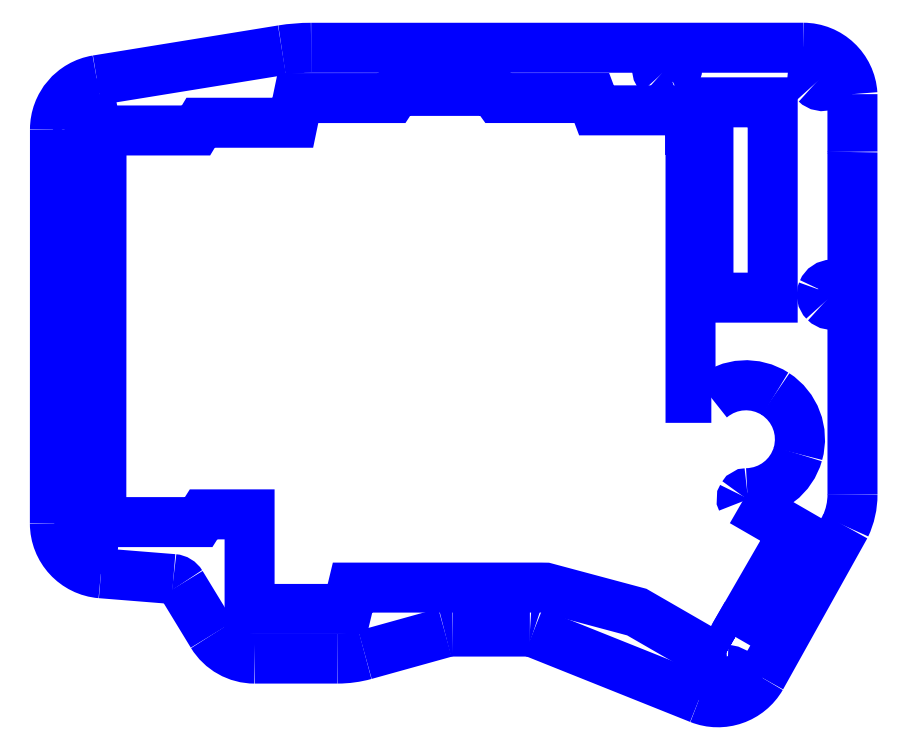
<metadata>
{"format":"dxf","ext":"dxf","renderer":"ezdxf+matplotlib","layout":"modelspace","background":"white","min_lineweight":24,"dpi":150}
</metadata>
<code>
0
SECTION
2
ENTITIES
0
SPLINE
8
Ebene_1
70
8
71
3
72
8
73
4
74
0
40
0
40
0
40
0
40
0
40
1
40
1
40
1
40
1
10
138.9
20
44.2
30
0
10
138.7
20
44.54
30
0
10
138.7
20
44.94
30
0
10
138.9
20
45.27
30
0
0
SPLINE
8
Ebene_1
70
8
71
3
72
8
73
4
74
0
40
0
40
0
40
0
40
0
40
1
40
1
40
1
40
1
10
138.9
20
45.27
30
0
10
139.1
20
45.6
30
0
10
139.5
20
45.81
30
0
10
139.9
20
45.82
30
0
0
SPLINE
8
Ebene_1
70
8
71
3
72
8
73
4
74
0
40
0
40
0
40
0
40
0
40
1
40
1
40
1
40
1
10
139.9
20
45.82
30
0
10
144.5
20
45.93
30
0
10
148.5
20
49.04
30
0
10
149.7
20
53.47
30
0
0
SPLINE
8
Ebene_1
70
8
71
3
72
8
73
4
74
0
40
0
40
0
40
0
40
0
40
1
40
1
40
1
40
1
10
149.7
20
53.47
30
0
10
151
20
57.9
30
0
10
149.2
20
62.63
30
0
10
145.3
20
65.13
30
0
0
SPLINE
8
Ebene_1
70
8
71
3
72
8
73
4
74
0
40
0
40
0
40
0
40
0
40
1
40
1
40
1
40
1
10
145.3
20
65.13
30
0
10
141.4
20
67.63
30
0
10
136.4
20
67.32
30
0
10
132.9
20
64.36
30
0
0
LWPOLYLINE
8
Ebene_1
90
4
70
0
10
137.3
20
18
30
0
10
146.3
20
33.67
30
0
10
149
20
38.35
30
0
10
138.9
20
44.2
30
0
0
SPLINE
8
Ebene_1
70
8
71
3
72
8
73
4
74
0
40
0
40
0
40
0
40
0
40
1
40
1
40
1
40
1
10
49.32
20
132
30
0
10
51.2
20
132.3
30
0
10
53.1
20
132.5
30
0
10
55
20
132.5
30
0
0
LWPOLYLINE
8
Ebene_1
90
32
70
0
10
132.9
20
64.36
30
0
10
128.8
20
64.36
30
0
10
128.8
20
79.48
30
0
10
128.8
20
116.5
30
0
10
128.8
20
116.5
30
0
10
128.8
20
120.3
30
0
10
110.5
20
120.3
30
0
10
109.6
20
122.7
30
0
10
91.39
20
122.7
30
0
10
90.39
20
124.1
30
0
10
71.6
20
124.1
30
0
10
70.7
20
122.7
30
0
10
52.43
20
122.7
30
0
10
51.43
20
117.9
30
0
10
33.49
20
117.9
30
0
10
32.59
20
116.4
30
0
10
14.21
20
116.4
30
0
10
14.17
20
40.19
30
0
10
33.11
20
40.19
30
0
10
34.06
20
41.69
30
0
10
43.02
20
41.69
30
0
10
43.02
20
23.29
30
0
10
62.05
20
23.29
30
0
10
63.05
20
27.44
30
0
10
99.69
20
27.45
30
0
10
99.69
20
27.45
30
0
10
100.6
20
27.43
30
0
10
118.4
20
22.68
30
0
10
134.6
20
13.32
30
0
10
137.3
20
18
30
0
10
137.5
20
17.85
30
0
10
137.3
20
18
30
0
0
SPLINE
8
Ebene_1
70
8
71
3
72
8
73
4
74
0
40
0
40
0
40
0
40
0
40
1
40
1
40
1
40
1
10
150.7
20
132.5
30
0
10
155.8
20
132.5
30
0
10
160
20
128.5
30
0
10
160.3
20
123.5
30
0
0
LWPOLYLINE
8
Ebene_1
90
2
70
0
10
55
20
132.5
30
0
10
150.7
20
132.5
30
0
0
SPLINE
8
Ebene_1
70
8
71
3
72
8
73
4
74
0
40
0
40
0
40
0
40
0
40
1
40
1
40
1
40
1
10
160.3
20
112.3
30
0
10
160.3
20
112.2
30
0
10
160.3
20
112.1
30
0
10
160.3
20
112
30
0
0
LWPOLYLINE
8
Ebene_1
90
2
70
0
10
160.3
20
123.5
30
0
10
160.3
20
112.3
30
0
0
SPLINE
8
Ebene_1
70
8
71
3
72
8
73
4
74
0
40
0
40
0
40
0
40
0
40
1
40
1
40
1
40
1
10
160.3
20
45.53
30
0
10
160.3
20
43.41
30
0
10
159.9
20
41.31
30
0
10
159
20
39.39
30
0
0
LWPOLYLINE
8
Ebene_1
90
2
70
0
10
160.3
20
112
30
0
10
160.3
20
45.53
30
0
0
SPLINE
8
Ebene_1
70
8
71
3
72
8
73
4
74
0
40
0
40
0
40
0
40
0
40
1
40
1
40
1
40
1
10
142.6
20
10.01
30
0
10
140.2
20
5.811
30
0
10
135
20
4.031
30
0
10
130.5
20
5.83
30
0
0
LWPOLYLINE
8
Ebene_1
90
2
70
0
10
159
20
39.39
30
0
10
142.6
20
10.01
30
0
0
SPLINE
8
Ebene_1
70
8
71
3
72
8
73
4
74
0
40
0
40
0
40
0
40
0
40
1
40
1
40
1
40
1
10
98.2
20
18.77
30
0
10
97.99
20
18.85
30
0
10
97.77
20
18.89
30
0
10
97.55
20
18.89
30
0
0
LWPOLYLINE
8
Ebene_1
90
2
70
0
10
130.5
20
5.83
30
0
10
98.2
20
18.77
30
0
0
SPLINE
8
Ebene_1
70
8
71
3
72
8
73
4
74
0
40
0
40
0
40
0
40
0
40
1
40
1
40
1
40
1
10
82.5
20
18.89
30
0
10
82
20
18.89
30
0
10
81.51
20
18.82
30
0
10
81.03
20
18.69
30
0
0
LWPOLYLINE
8
Ebene_1
90
2
70
0
10
97.55
20
18.89
30
0
10
82.5
20
18.89
30
0
0
SPLINE
8
Ebene_1
70
8
71
3
72
8
73
4
74
0
40
0
40
0
40
0
40
0
40
1
40
1
40
1
40
1
10
65.47
20
14.36
30
0
10
63.73
20
13.88
30
0
10
61.93
20
13.63
30
0
10
60.13
20
13.63
30
0
0
LWPOLYLINE
8
Ebene_1
90
2
70
0
10
81.03
20
18.69
30
0
10
65.47
20
14.36
30
0
0
SPLINE
8
Ebene_1
70
8
71
3
72
8
73
4
74
0
40
0
40
0
40
0
40
0
40
1
40
1
40
1
40
1
10
44.01
20
13.63
30
0
10
40.63
20
13.63
30
0
10
37.49
20
15.4
30
0
10
35.73
20
18.28
30
0
0
LWPOLYLINE
8
Ebene_1
90
2
70
0
10
60.13
20
13.63
30
0
10
44.01
20
13.63
30
0
0
SPLINE
8
Ebene_1
70
8
71
3
72
8
73
4
74
0
40
0
40
0
40
0
40
0
40
1
40
1
40
1
40
1
10
29.72
20
28.15
30
0
10
29.39
20
28.7
30
0
10
28.82
20
29.05
30
0
10
28.18
20
29.1
30
0
0
LWPOLYLINE
8
Ebene_1
90
2
70
0
10
35.73
20
18.28
30
0
10
29.72
20
28.15
30
0
0
SPLINE
8
Ebene_1
70
8
71
3
72
8
73
4
74
0
40
0
40
0
40
0
40
0
40
1
40
1
40
1
40
1
10
14.09
20
30.23
30
0
10
9.031
20
30.64
30
0
10
5.131
20
34.87
30
0
10
5.132
20
39.94
30
0
0
LWPOLYLINE
8
Ebene_1
90
2
70
0
10
28.18
20
29.1
30
0
10
14.09
20
30.23
30
0
0
SPLINE
8
Ebene_1
70
8
71
3
72
8
73
4
74
0
40
0
40
0
40
0
40
0
40
1
40
1
40
1
40
1
10
5.149
20
116.6
30
0
10
5.15
20
121.3
30
0
10
8.611
20
125.4
30
0
10
13.32
20
126.2
30
0
0
LWPOLYLINE
8
Ebene_1
90
2
70
0
10
5.132
20
39.94
30
0
10
5.149
20
116.6
30
0
0
LWPOLYLINE
8
Ebene_1
90
2
70
0
10
13.32
20
126.2
30
0
10
49.32
20
132
30
0
0
SPLINE
8
Ebene_1
70
8
71
3
72
8
73
4
74
0
40
0
40
0
40
0
40
0
40
1
40
1
40
1
40
1
10
124.2
20
130.4
30
0
10
123.4
20
130.4
30
0
10
122.7
20
130
30
0
10
122.4
20
129.2
30
0
0
SPLINE
8
Ebene_1
70
8
71
3
72
8
73
4
74
0
40
0
40
0
40
0
40
0
40
1
40
1
40
1
40
1
10
122.4
20
129.2
30
0
10
122.1
20
128.5
30
0
10
122.3
20
127.7
30
0
10
122.9
20
127.1
30
0
0
SPLINE
8
Ebene_1
70
8
71
3
72
8
73
4
74
0
40
0
40
0
40
0
40
0
40
1
40
1
40
1
40
1
10
122.9
20
127.1
30
0
10
123.4
20
126.5
30
0
10
124.3
20
126.4
30
0
10
125
20
126.7
30
0
0
SPLINE
8
Ebene_1
70
8
71
3
72
8
73
4
74
0
40
0
40
0
40
0
40
0
40
1
40
1
40
1
40
1
10
125
20
126.7
30
0
10
125.7
20
127
30
0
10
126.2
20
127.7
30
0
10
126.2
20
128.5
30
0
0
SPLINE
8
Ebene_1
70
8
71
3
72
8
73
4
74
0
40
0
40
0
40
0
40
0
40
1
40
1
40
1
40
1
10
126.2
20
128.5
30
0
10
126.2
20
129
30
0
10
126
20
129.5
30
0
10
125.6
20
129.9
30
0
0
SPLINE
8
Ebene_1
70
8
71
3
72
8
73
4
74
0
40
0
40
0
40
0
40
0
40
1
40
1
40
1
40
1
10
125.6
20
129.9
30
0
10
125.3
20
130.2
30
0
10
124.8
20
130.4
30
0
10
124.2
20
130.4
30
0
0
LWPOLYLINE
8
Ebene_1
90
5
70
1
10
144.8
20
116.5
30
0
10
144.8
20
121.9
30
0
10
132.3
20
121.9
30
0
10
132.3
20
83.86
30
0
10
144.8
20
83.86
30
0
0
SPLINE
8
Ebene_1
70
8
71
3
72
8
73
4
74
0
40
0
40
0
40
0
40
0
40
1
40
1
40
1
40
1
10
154.5
20
128.9
30
0
10
153.7
20
128.9
30
0
10
153
20
128.5
30
0
10
152.7
20
127.7
30
0
0
SPLINE
8
Ebene_1
70
8
71
3
72
8
73
4
74
0
40
0
40
0
40
0
40
0
40
1
40
1
40
1
40
1
10
152.7
20
127.7
30
0
10
152.4
20
127
30
0
10
152.6
20
126.2
30
0
10
153.1
20
125.6
30
0
0
SPLINE
8
Ebene_1
70
8
71
3
72
8
73
4
74
0
40
0
40
0
40
0
40
0
40
1
40
1
40
1
40
1
10
153.1
20
125.6
30
0
10
153.7
20
125.1
30
0
10
154.5
20
124.9
30
0
10
155.3
20
125.2
30
0
0
SPLINE
8
Ebene_1
70
8
71
3
72
8
73
4
74
0
40
0
40
0
40
0
40
0
40
1
40
1
40
1
40
1
10
155.3
20
125.2
30
0
10
156
20
125.5
30
0
10
156.5
20
126.2
30
0
10
156.5
20
127
30
0
0
SPLINE
8
Ebene_1
70
8
71
3
72
8
73
4
74
0
40
0
40
0
40
0
40
0
40
1
40
1
40
1
40
1
10
156.5
20
127
30
0
10
156.5
20
127.5
30
0
10
156.3
20
128
30
0
10
155.9
20
128.4
30
0
0
SPLINE
8
Ebene_1
70
8
71
3
72
8
73
4
74
0
40
0
40
0
40
0
40
0
40
1
40
1
40
1
40
1
10
155.9
20
128.4
30
0
10
155.5
20
128.7
30
0
10
155
20
128.9
30
0
10
154.5
20
128.9
30
0
0
LWPOLYLINE
8
Ebene_1
90
1
70
1
10
124.2
20
130.4
30
0
0
SPLINE
8
Ebene_1
70
8
71
3
72
8
73
4
74
0
40
0
40
0
40
0
40
0
40
1
40
1
40
1
40
1
10
156.3
20
86.37
30
0
10
155.5
20
86.37
30
0
10
154.8
20
85.9
30
0
10
154.5
20
85.17
30
0
0
SPLINE
8
Ebene_1
70
8
71
3
72
8
73
4
74
0
40
0
40
0
40
0
40
0
40
1
40
1
40
1
40
1
10
154.5
20
85.17
30
0
10
154.2
20
84.44
30
0
10
154.4
20
83.6
30
0
10
154.9
20
83.04
30
0
0
SPLINE
8
Ebene_1
70
8
71
3
72
8
73
4
74
0
40
0
40
0
40
0
40
0
40
1
40
1
40
1
40
1
10
154.9
20
83.04
30
0
10
155.5
20
82.48
30
0
10
156.3
20
82.32
30
0
10
157.1
20
82.62
30
0
0
SPLINE
8
Ebene_1
70
8
71
3
72
8
73
4
74
0
40
0
40
0
40
0
40
0
40
1
40
1
40
1
40
1
10
157.1
20
82.62
30
0
10
157.8
20
82.92
30
0
10
158.3
20
83.63
30
0
10
158.3
20
84.42
30
0
0
SPLINE
8
Ebene_1
70
8
71
3
72
8
73
4
74
0
40
0
40
0
40
0
40
0
40
1
40
1
40
1
40
1
10
158.3
20
84.42
30
0
10
158.3
20
84.94
30
0
10
158.1
20
85.44
30
0
10
157.7
20
85.8
30
0
0
SPLINE
8
Ebene_1
70
8
71
3
72
8
73
4
74
0
40
0
40
0
40
0
40
0
40
1
40
1
40
1
40
1
10
157.7
20
85.8
30
0
10
157.3
20
86.17
30
0
10
156.8
20
86.37
30
0
10
156.3
20
86.37
30
0
0
LWPOLYLINE
8
Ebene_1
90
1
70
1
10
154.5
20
128.9
30
0
0
SPLINE
8
Ebene_1
70
8
71
3
72
8
73
4
74
0
40
0
40
0
40
0
40
0
40
1
40
1
40
1
40
1
10
136
20
11.4
30
0
10
135.2
20
11.4
30
0
10
134.5
20
10.92
30
0
10
134.2
20
10.19
30
0
0
SPLINE
8
Ebene_1
70
8
71
3
72
8
73
4
74
0
40
0
40
0
40
0
40
0
40
1
40
1
40
1
40
1
10
134.2
20
10.19
30
0
10
133.9
20
9.463
30
0
10
134.1
20
8.624
30
0
10
134.6
20
8.066
30
0
0
SPLINE
8
Ebene_1
70
8
71
3
72
8
73
4
74
0
40
0
40
0
40
0
40
0
40
1
40
1
40
1
40
1
10
134.6
20
8.066
30
0
10
135.2
20
7.507
30
0
10
136
20
7.34
30
0
10
136.8
20
7.643
30
0
0
SPLINE
8
Ebene_1
70
8
71
3
72
8
73
4
74
0
40
0
40
0
40
0
40
0
40
1
40
1
40
1
40
1
10
136.8
20
7.643
30
0
10
137.5
20
7.945
30
0
10
138
20
8.656
30
0
10
138
20
9.446
30
0
0
SPLINE
8
Ebene_1
70
8
71
3
72
8
73
4
74
0
40
0
40
0
40
0
40
0
40
1
40
1
40
1
40
1
10
138
20
9.446
30
0
10
138
20
10.52
30
0
10
137.1
20
11.4
30
0
10
136
20
11.4
30
0
0
LWPOLYLINE
8
Ebene_1
90
1
70
1
10
156.3
20
86.37
30
0
0
SPLINE
8
Ebene_1
70
8
71
3
72
8
73
4
74
0
40
0
40
0
40
0
40
0
40
1
40
1
40
1
40
1
10
10.64
20
38
30
0
10
9.849
20
38
30
0
10
9.137
20
37.53
30
0
10
8.835
20
36.8
30
0
0
SPLINE
8
Ebene_1
70
8
71
3
72
8
73
4
74
0
40
0
40
0
40
0
40
0
40
1
40
1
40
1
40
1
10
8.835
20
36.8
30
0
10
8.533
20
36.07
30
0
10
8.7
20
35.23
30
0
10
9.258
20
34.67
30
0
0
SPLINE
8
Ebene_1
70
8
71
3
72
8
73
4
74
0
40
0
40
0
40
0
40
0
40
1
40
1
40
1
40
1
10
9.258
20
34.67
30
0
10
9.816
20
34.11
30
0
10
10.66
20
33.94
30
0
10
11.39
20
34.25
30
0
0
SPLINE
8
Ebene_1
70
8
71
3
72
8
73
4
74
0
40
0
40
0
40
0
40
0
40
1
40
1
40
1
40
1
10
11.39
20
34.25
30
0
10
12.11
20
34.55
30
0
10
12.59
20
35.26
30
0
10
12.59
20
36.05
30
0
0
SPLINE
8
Ebene_1
70
8
71
3
72
8
73
4
74
0
40
0
40
0
40
0
40
0
40
1
40
1
40
1
40
1
10
12.59
20
36.05
30
0
10
12.59
20
36.57
30
0
10
12.38
20
37.06
30
0
10
12.02
20
37.43
30
0
0
SPLINE
8
Ebene_1
70
8
71
3
72
8
73
4
74
0
40
0
40
0
40
0
40
0
40
1
40
1
40
1
40
1
10
12.02
20
37.43
30
0
10
11.65
20
37.8
30
0
10
11.16
20
38
30
0
10
10.64
20
38
30
0
0
LWPOLYLINE
8
Ebene_1
90
1
70
1
10
136
20
11.4
30
0
0
SPLINE
8
Ebene_1
70
8
71
3
72
8
73
4
74
0
40
0
40
0
40
0
40
0
40
1
40
1
40
1
40
1
10
10.5
20
122.2
30
0
10
9.71
20
122.2
30
0
10
8.999
20
121.8
30
0
10
8.697
20
121
30
0
0
SPLINE
8
Ebene_1
70
8
71
3
72
8
73
4
74
0
40
0
40
0
40
0
40
0
40
1
40
1
40
1
40
1
10
8.697
20
121
30
0
10
8.394
20
120.3
30
0
10
8.561
20
119.5
30
0
10
9.12
20
118.9
30
0
0
SPLINE
8
Ebene_1
70
8
71
3
72
8
73
4
74
0
40
0
40
0
40
0
40
0
40
1
40
1
40
1
40
1
10
9.12
20
118.9
30
0
10
9.678
20
118.3
30
0
10
10.52
20
118.2
30
0
10
11.25
20
118.5
30
0
0
SPLINE
8
Ebene_1
70
8
71
3
72
8
73
4
74
0
40
0
40
0
40
0
40
0
40
1
40
1
40
1
40
1
10
11.25
20
118.5
30
0
10
11.98
20
118.8
30
0
10
12.45
20
119.5
30
0
10
12.45
20
120.3
30
0
0
SPLINE
8
Ebene_1
70
8
71
3
72
8
73
4
74
0
40
0
40
0
40
0
40
0
40
1
40
1
40
1
40
1
10
12.45
20
120.3
30
0
10
12.45
20
120.8
30
0
10
12.25
20
121.3
30
0
10
11.88
20
121.7
30
0
0
SPLINE
8
Ebene_1
70
8
71
3
72
8
73
4
74
0
40
0
40
0
40
0
40
0
40
1
40
1
40
1
40
1
10
11.88
20
121.7
30
0
10
11.51
20
122
30
0
10
11.02
20
122.2
30
0
10
10.5
20
122.2
30
0
0
LWPOLYLINE
8
Ebene_1
90
1
70
1
10
10.64
20
38
30
0
0
LWPOLYLINE
8
Ebene_1
90
1
70
1
10
10.5
20
122.2
30
0
0
ENDSEC
0
EOF

</code>
